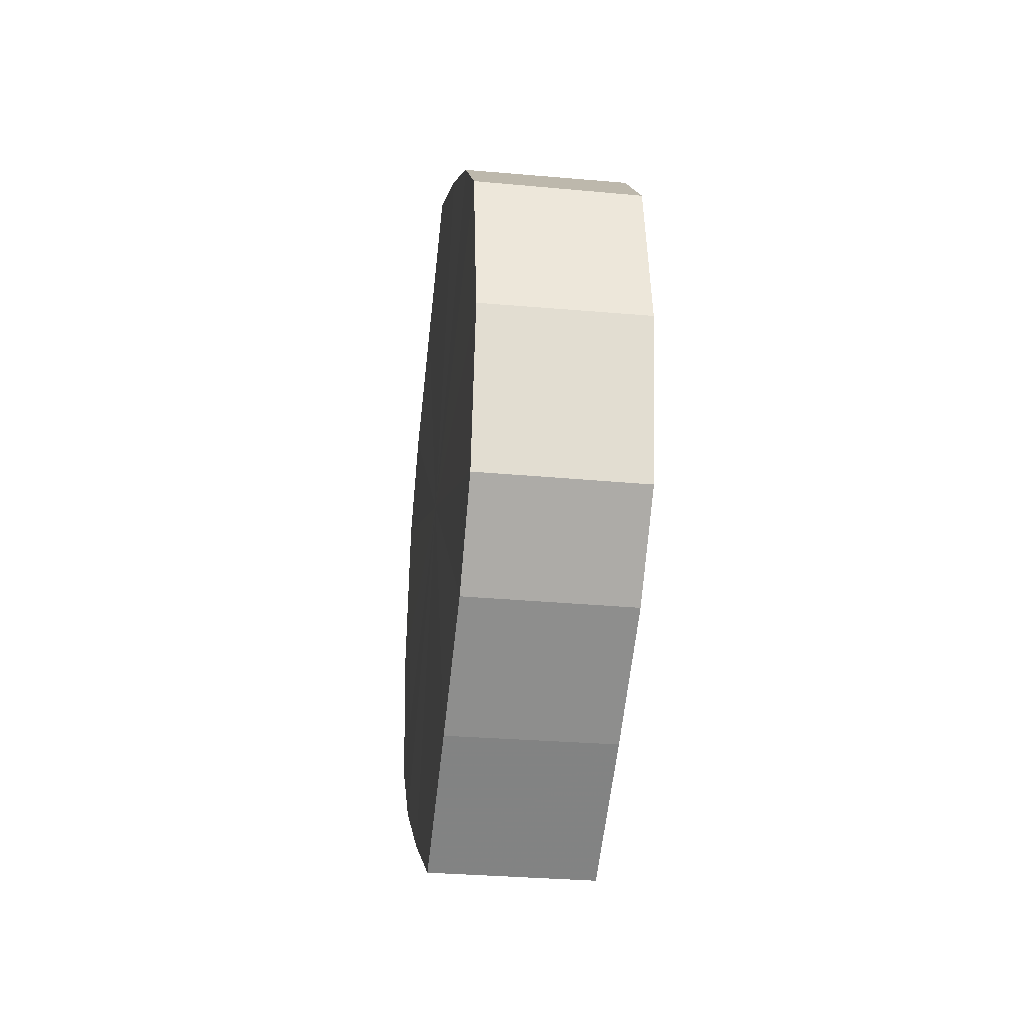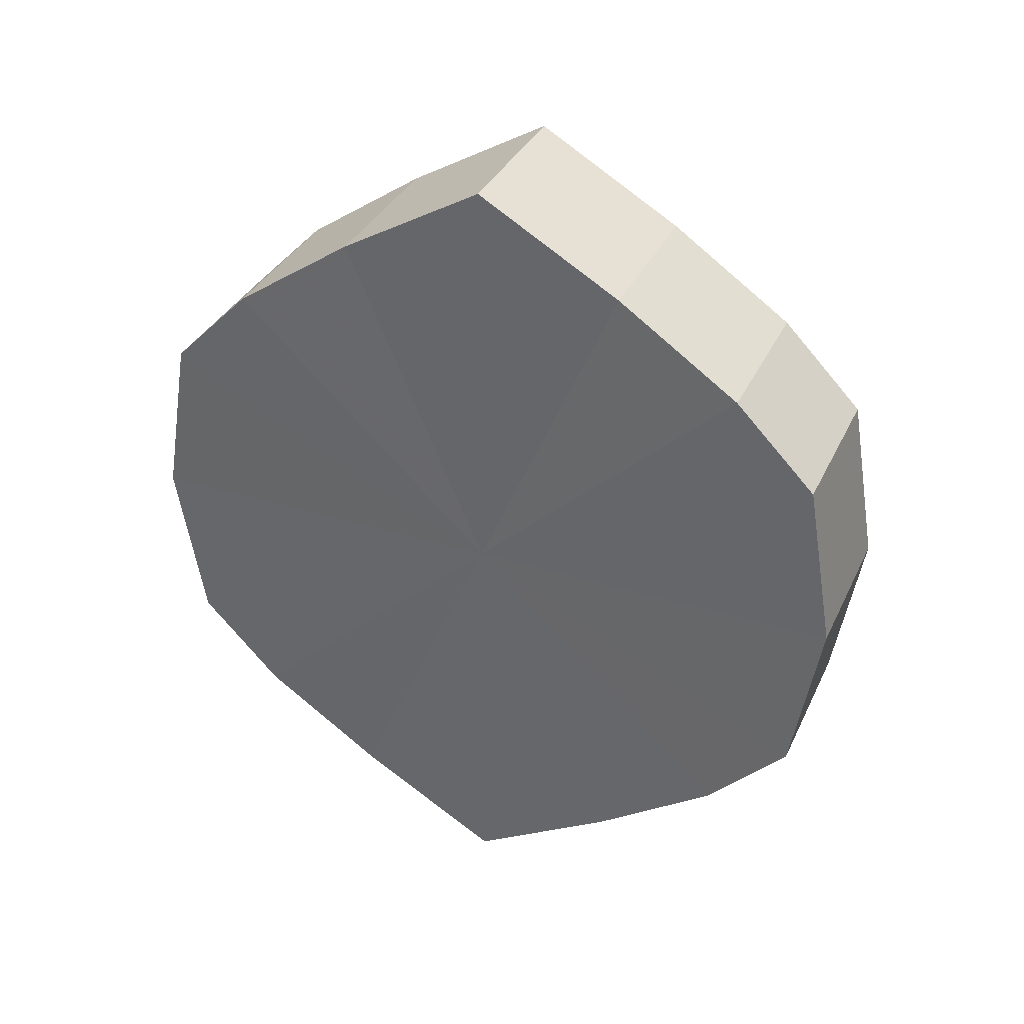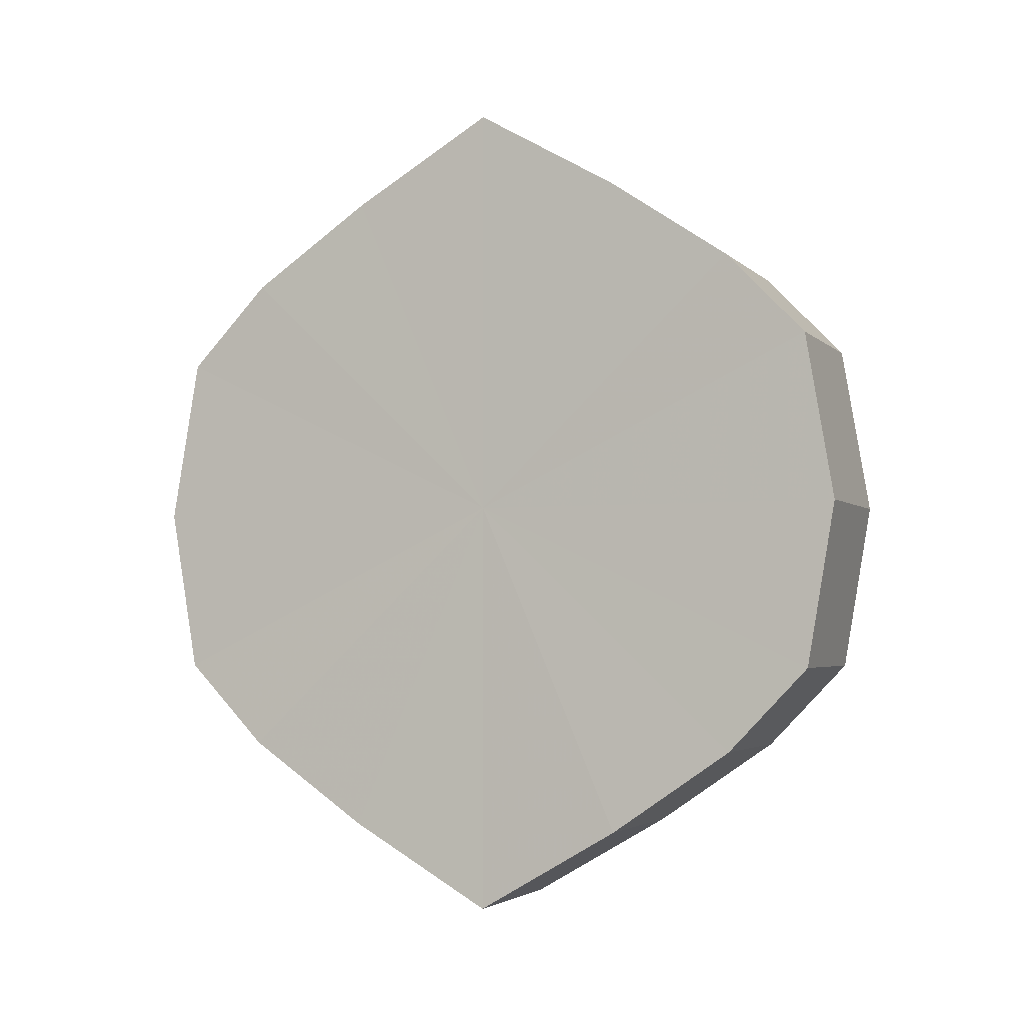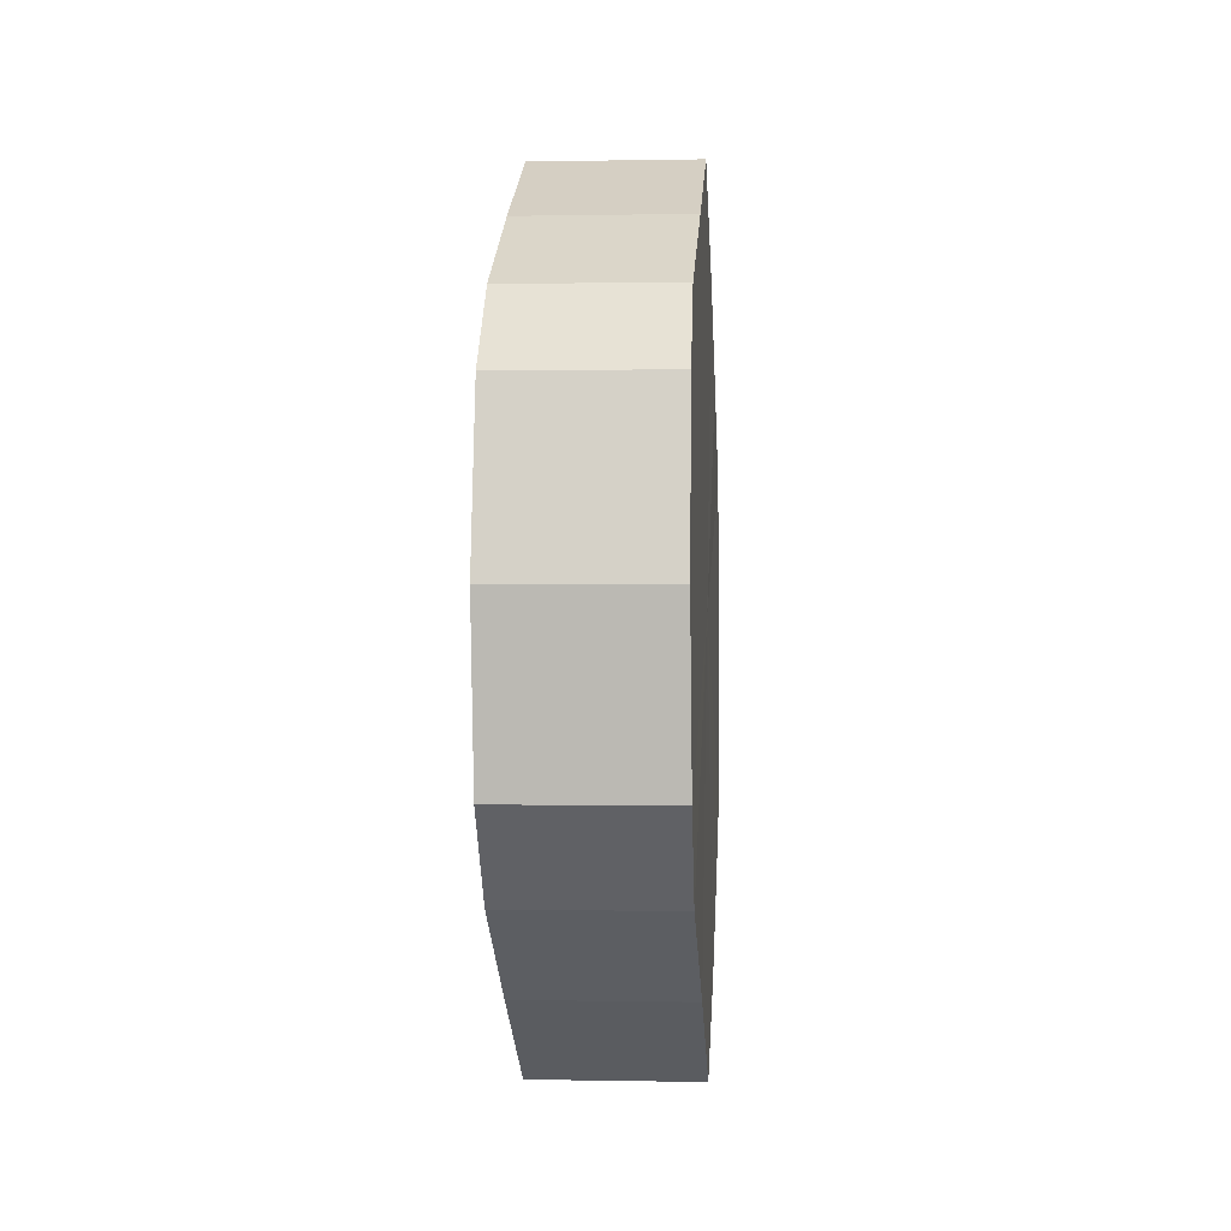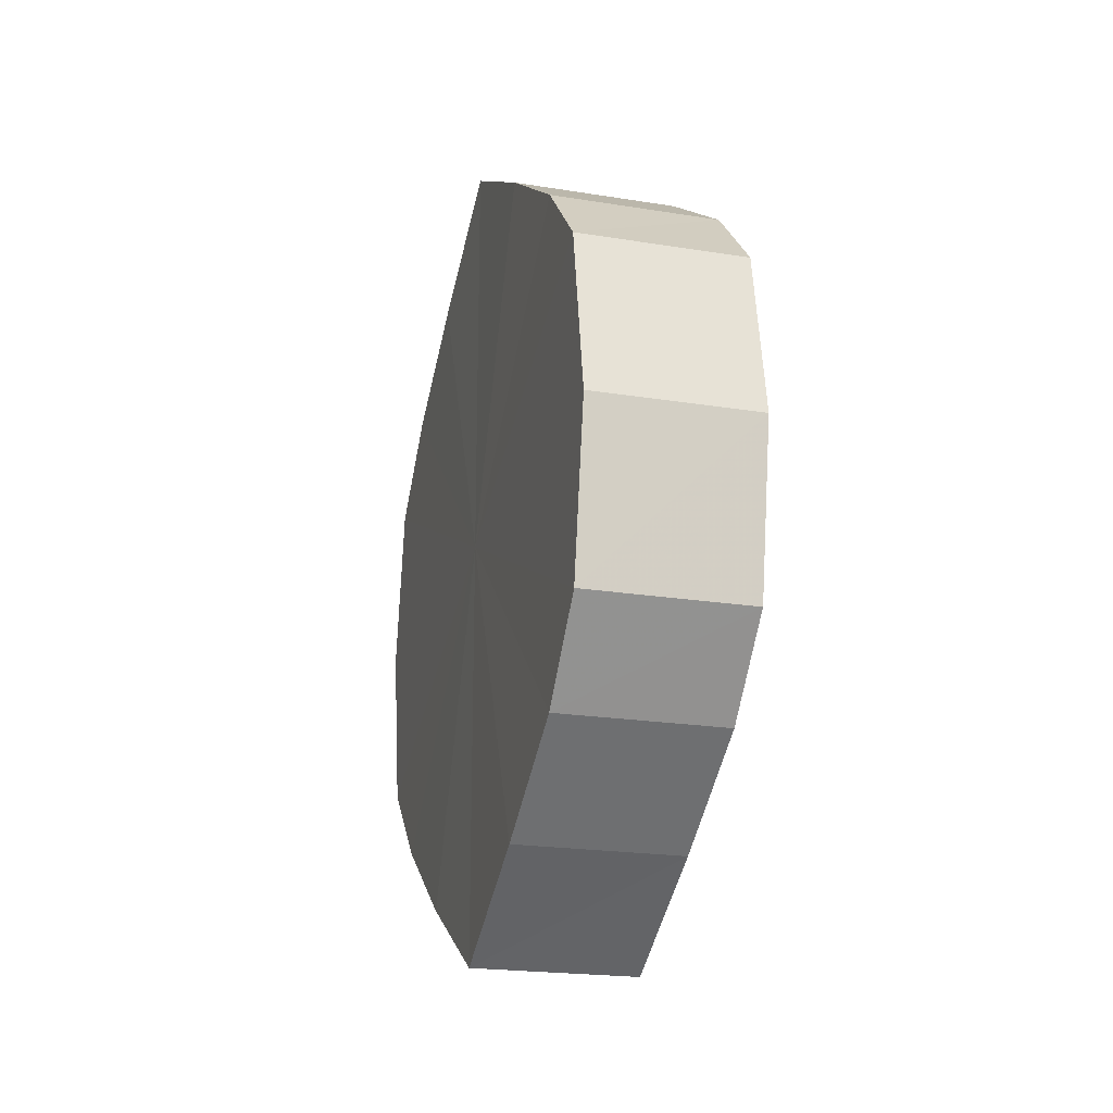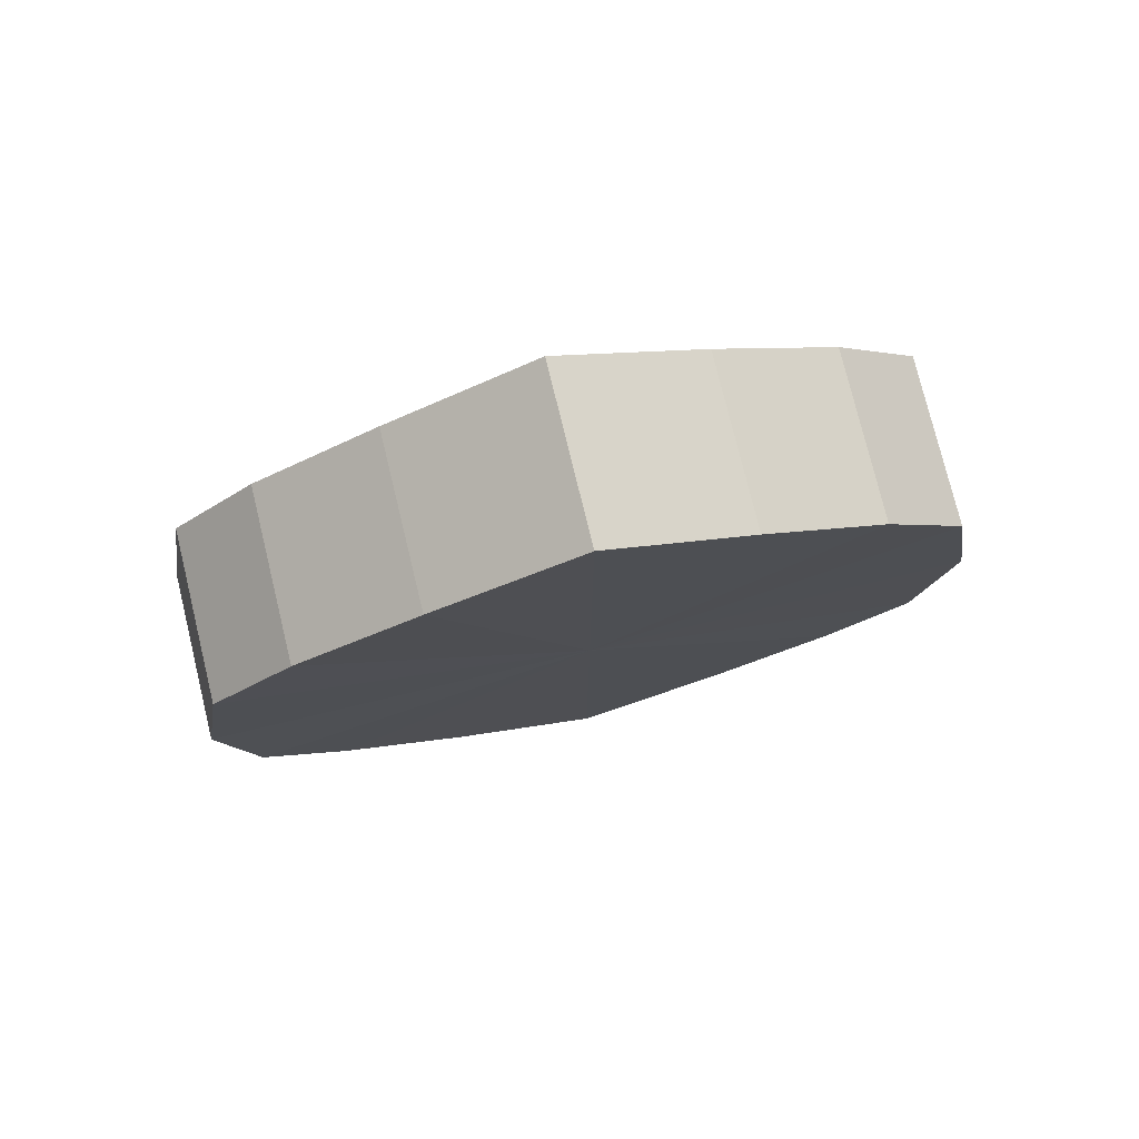
<metadata>
{"format":"obj","ext":"obj","renderer":"f3d","projection":"perspective","resolution":1024,"background":"white","views":[{"elev":-30.5,"azim":172.5,"up":"+Y"},{"elev":34.8,"azim":112.6,"up":"+Y"},{"elev":-3.6,"azim":-68.0,"up":"+Y"},{"elev":-3.7,"azim":-175.9,"up":"+Y"},{"elev":-21.2,"azim":-16.0,"up":"+Y"},{"elev":77.1,"azim":-103.6,"up":"+Y"}]}
</metadata>
<code>
o 3286
v 2254 1888 7.95
v 2254 1888 7.953
v 2254 1888 7.95
v 2254 1888 7.963
v 2254 1888 7.953
v 2254 1888 7.953
v 2254 1888 7.953
v 2254 1888 7.977
v 2254 1888 7.963
v 2254 1888 7.963
v 2254 1888 7.963
v 2254 1888 7.995
v 2254 1888 7.977
v 2254 1888 7.977
v 2254 1888 7.977
v 2254 1888 8.012
v 2254 1888 7.995
v 2254 1888 7.995
v 2254 1888 7.995
v 2254 1888 8.026
v 2254 1888 8.012
v 2254 1888 8.012
v 2254 1888 8.012
v 2254 1888 8.036
v 2254 1888 8.026
v 2254 1888 8.026
v 2254 1888 8.026
v 2254 1888 8.04
v 2254 1888 8.036
v 2254 1888 8.036
v 2254 1888 8.036
v 2254 1888 8.04
v 2254 1888 7.95
v 2254 1888 7.953
v 2254 1888 7.953
v 2254 1888 7.963
v 2254 1888 7.963
v 2254 1888 7.953
v 2254 1888 7.95
v 2254 1888 7.963
v 2254 1888 7.953
v 2254 1888 7.977
v 2254 1888 7.977
v 2254 1888 7.977
v 2254 1888 7.963
v 2254 1888 7.995
v 2254 1888 7.977
v 2254 1888 7.995
v 2254 1888 7.995
v 2254 1888 8.012
v 2254 1888 7.995
v 2254 1888 8.026
v 2254 1888 8.012
v 2254 1888 8.012
v 2254 1888 8.012
v 2254 1888 8.036
v 2254 1888 8.026
v 2254 1888 8.04
v 2254 1888 8.036
v 2254 1888 8.026
v 2254 1888 8.026
v 2254 1888 8.036
v 2254 1888 8.04
v 2254 1888 8.036
v 2254 1888 7.995
v 2254 1888 7.953
v 2254 1888 7.95
v 2254 1888 7.963
v 2254 1888 7.953
v 2254 1888 7.977
v 2254 1888 7.963
v 2254 1888 7.995
v 2254 1888 7.977
v 2254 1888 8.012
v 2254 1888 7.995
v 2254 1888 8.026
v 2254 1888 8.012
v 2254 1888 8.036
v 2254 1888 8.026
v 2254 1888 8.04
v 2254 1888 8.036
v 2254 1888 7.995
v 2254 1888 7.95
v 2254 1888 7.953
v 2254 1888 7.953
v 2254 1888 7.963
v 2254 1888 7.963
v 2254 1888 7.977
v 2254 1888 7.977
v 2254 1888 7.995
v 2254 1888 7.995
v 2254 1888 8.012
v 2254 1888 8.012
v 2254 1888 8.026
v 2254 1888 8.026
v 2254 1888 8.036
v 2254 1888 8.036
v 2254 1888 8.04
f 1 2 3
f 2 4 5
f 6 1 7
f 4 8 9
f 10 6 11
f 8 12 13
f 14 10 15
f 12 16 17
f 18 14 19
f 16 20 21
f 22 18 23
f 20 24 25
f 26 22 27
f 24 28 29
f 30 26 31
f 28 30 32
f 33 34 35
f 35 36 37
f 38 39 33
f 40 41 38
f 37 42 43
f 44 45 40
f 46 47 44
f 43 48 49
f 50 51 46
f 52 53 50
f 49 54 55
f 56 57 52
f 58 59 56
f 55 60 61
f 62 63 58
f 61 64 62
f 65 66 67
f 65 68 66
f 65 67 69
f 65 70 68
f 65 69 71
f 65 72 70
f 65 71 73
f 65 74 72
f 65 73 75
f 65 76 74
f 65 75 77
f 65 78 76
f 65 77 79
f 65 80 78
f 65 79 81
f 65 81 80
f 82 83 84
f 82 85 83
f 82 84 86
f 82 87 85
f 82 86 88
f 82 89 87
f 82 88 90
f 82 91 89
f 82 90 92
f 82 93 91
f 82 92 94
f 82 95 93
f 82 94 96
f 82 97 95
f 82 96 98
f 82 98 97

</code>
